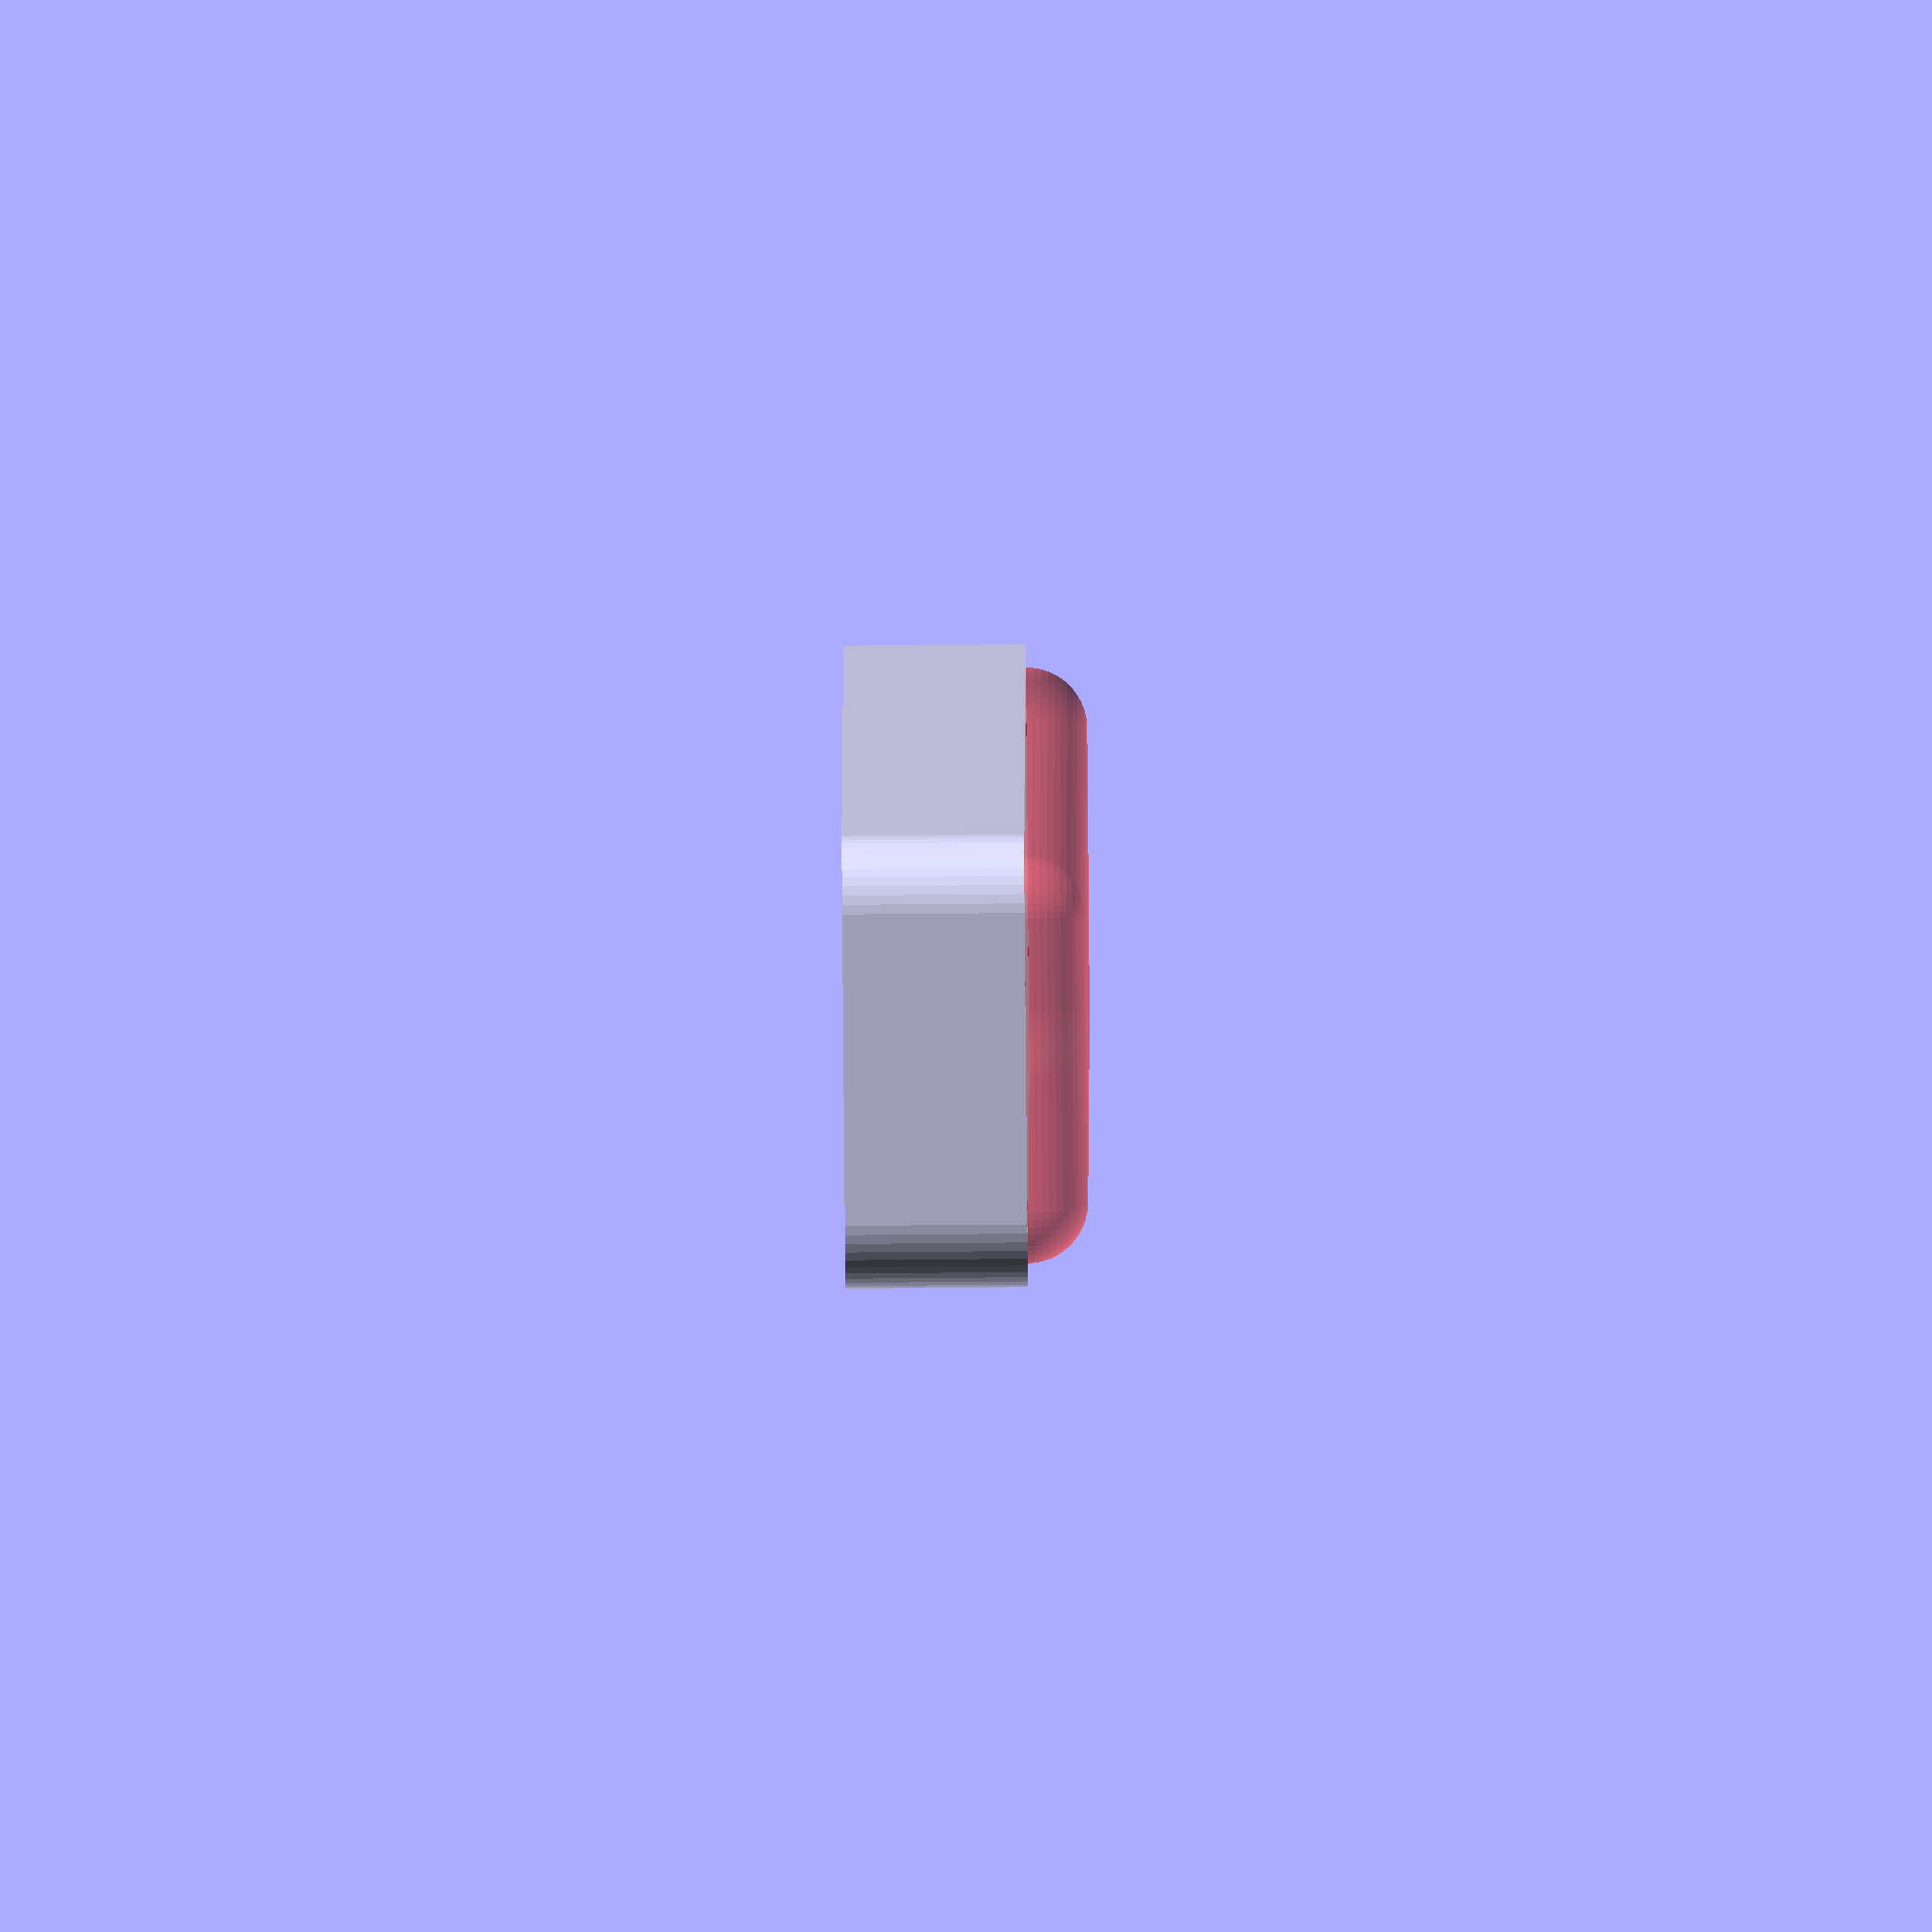
<openscad>
$fn = 50;


difference() {
	union() {
		hull() {
			translate(v = [-10.0000000000, 55.0000000000, 0]) {
				cylinder(h = 12, r = 5);
			}
			translate(v = [10.0000000000, 55.0000000000, 0]) {
				cylinder(h = 12, r = 5);
			}
			translate(v = [-10.0000000000, -55.0000000000, 0]) {
				cylinder(h = 12, r = 5);
			}
			translate(v = [10.0000000000, -55.0000000000, 0]) {
				cylinder(h = 12, r = 5);
			}
		}
	}
	union() {
		translate(v = [-7.5000000000, -52.5000000000, 2]) {
			rotate(a = [0, 0, 0]) {
				difference() {
					union() {
						translate(v = [0, 0, -6.0000000000]) {
							cylinder(h = 6, r = 1.5000000000);
						}
						translate(v = [0, 0, -6.0000000000]) {
							cylinder(h = 6, r = 1.8000000000);
						}
						translate(v = [0, 0, -1.7000000000]) {
							cylinder(h = 1.7000000000, r1 = 1.5000000000, r2 = 2.9000000000);
						}
						cylinder(h = 250, r = 2.9000000000);
						translate(v = [0, 0, -6.0000000000]) {
							cylinder(h = 6, r = 1.5000000000);
						}
					}
					union();
				}
			}
		}
		translate(v = [7.5000000000, -52.5000000000, 2]) {
			rotate(a = [0, 0, 0]) {
				difference() {
					union() {
						translate(v = [0, 0, -6.0000000000]) {
							cylinder(h = 6, r = 1.5000000000);
						}
						translate(v = [0, 0, -6.0000000000]) {
							cylinder(h = 6, r = 1.8000000000);
						}
						translate(v = [0, 0, -1.7000000000]) {
							cylinder(h = 1.7000000000, r1 = 1.5000000000, r2 = 2.9000000000);
						}
						cylinder(h = 250, r = 2.9000000000);
						translate(v = [0, 0, -6.0000000000]) {
							cylinder(h = 6, r = 1.5000000000);
						}
					}
					union();
				}
			}
		}
		translate(v = [-7.5000000000, 52.5000000000, 2]) {
			rotate(a = [0, 0, 0]) {
				difference() {
					union() {
						translate(v = [0, 0, -6.0000000000]) {
							cylinder(h = 6, r = 1.5000000000);
						}
						translate(v = [0, 0, -6.0000000000]) {
							cylinder(h = 6, r = 1.8000000000);
						}
						translate(v = [0, 0, -1.7000000000]) {
							cylinder(h = 1.7000000000, r1 = 1.5000000000, r2 = 2.9000000000);
						}
						cylinder(h = 250, r = 2.9000000000);
						translate(v = [0, 0, -6.0000000000]) {
							cylinder(h = 6, r = 1.5000000000);
						}
					}
					union();
				}
			}
		}
		translate(v = [7.5000000000, 52.5000000000, 2]) {
			rotate(a = [0, 0, 0]) {
				difference() {
					union() {
						translate(v = [0, 0, -6.0000000000]) {
							cylinder(h = 6, r = 1.5000000000);
						}
						translate(v = [0, 0, -6.0000000000]) {
							cylinder(h = 6, r = 1.8000000000);
						}
						translate(v = [0, 0, -1.7000000000]) {
							cylinder(h = 1.7000000000, r1 = 1.5000000000, r2 = 2.9000000000);
						}
						cylinder(h = 250, r = 2.9000000000);
						translate(v = [0, 0, -6.0000000000]) {
							cylinder(h = 6, r = 1.5000000000);
						}
					}
					union();
				}
			}
		}
		translate(v = [0, 0, 3]) {
			#hull() {
				union() {
					translate(v = [-9.5000000000, 54.5000000000, 4]) {
						cylinder(h = 5, r = 4);
					}
					translate(v = [-9.5000000000, 54.5000000000, 4]) {
						sphere(r = 4);
					}
					translate(v = [-9.5000000000, 54.5000000000, 9]) {
						sphere(r = 4);
					}
				}
				union() {
					translate(v = [9.5000000000, 54.5000000000, 4]) {
						cylinder(h = 5, r = 4);
					}
					translate(v = [9.5000000000, 54.5000000000, 4]) {
						sphere(r = 4);
					}
					translate(v = [9.5000000000, 54.5000000000, 9]) {
						sphere(r = 4);
					}
				}
				union() {
					translate(v = [-9.5000000000, -54.5000000000, 4]) {
						cylinder(h = 5, r = 4);
					}
					translate(v = [-9.5000000000, -54.5000000000, 4]) {
						sphere(r = 4);
					}
					translate(v = [-9.5000000000, -54.5000000000, 9]) {
						sphere(r = 4);
					}
				}
				union() {
					translate(v = [9.5000000000, -54.5000000000, 4]) {
						cylinder(h = 5, r = 4);
					}
					translate(v = [9.5000000000, -54.5000000000, 4]) {
						sphere(r = 4);
					}
					translate(v = [9.5000000000, -54.5000000000, 9]) {
						sphere(r = 4);
					}
				}
			}
		}
	}
}
</openscad>
<views>
elev=256.8 azim=186.7 roll=269.5 proj=o view=solid
</views>
